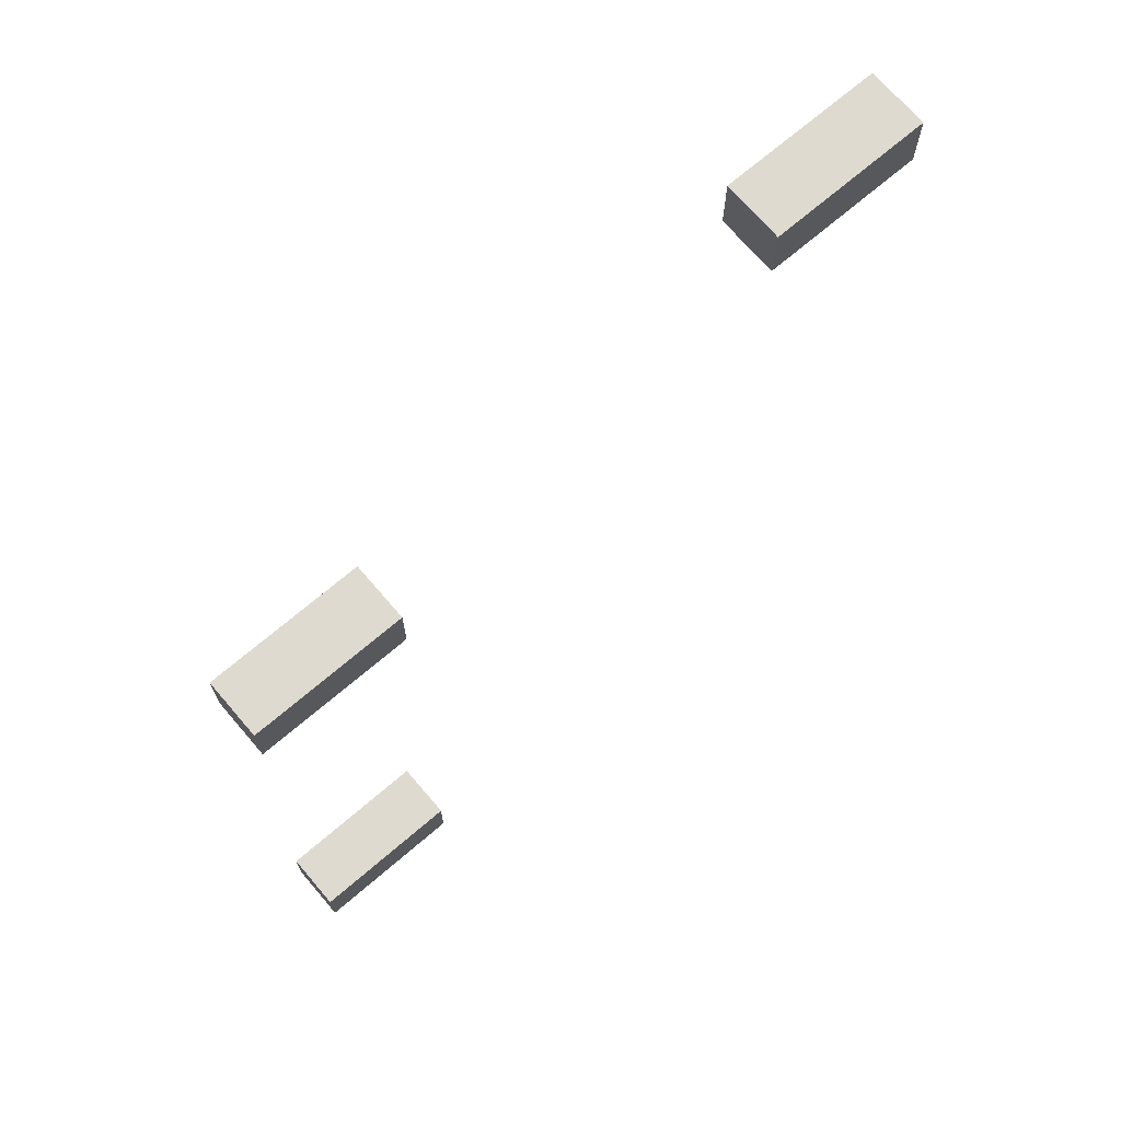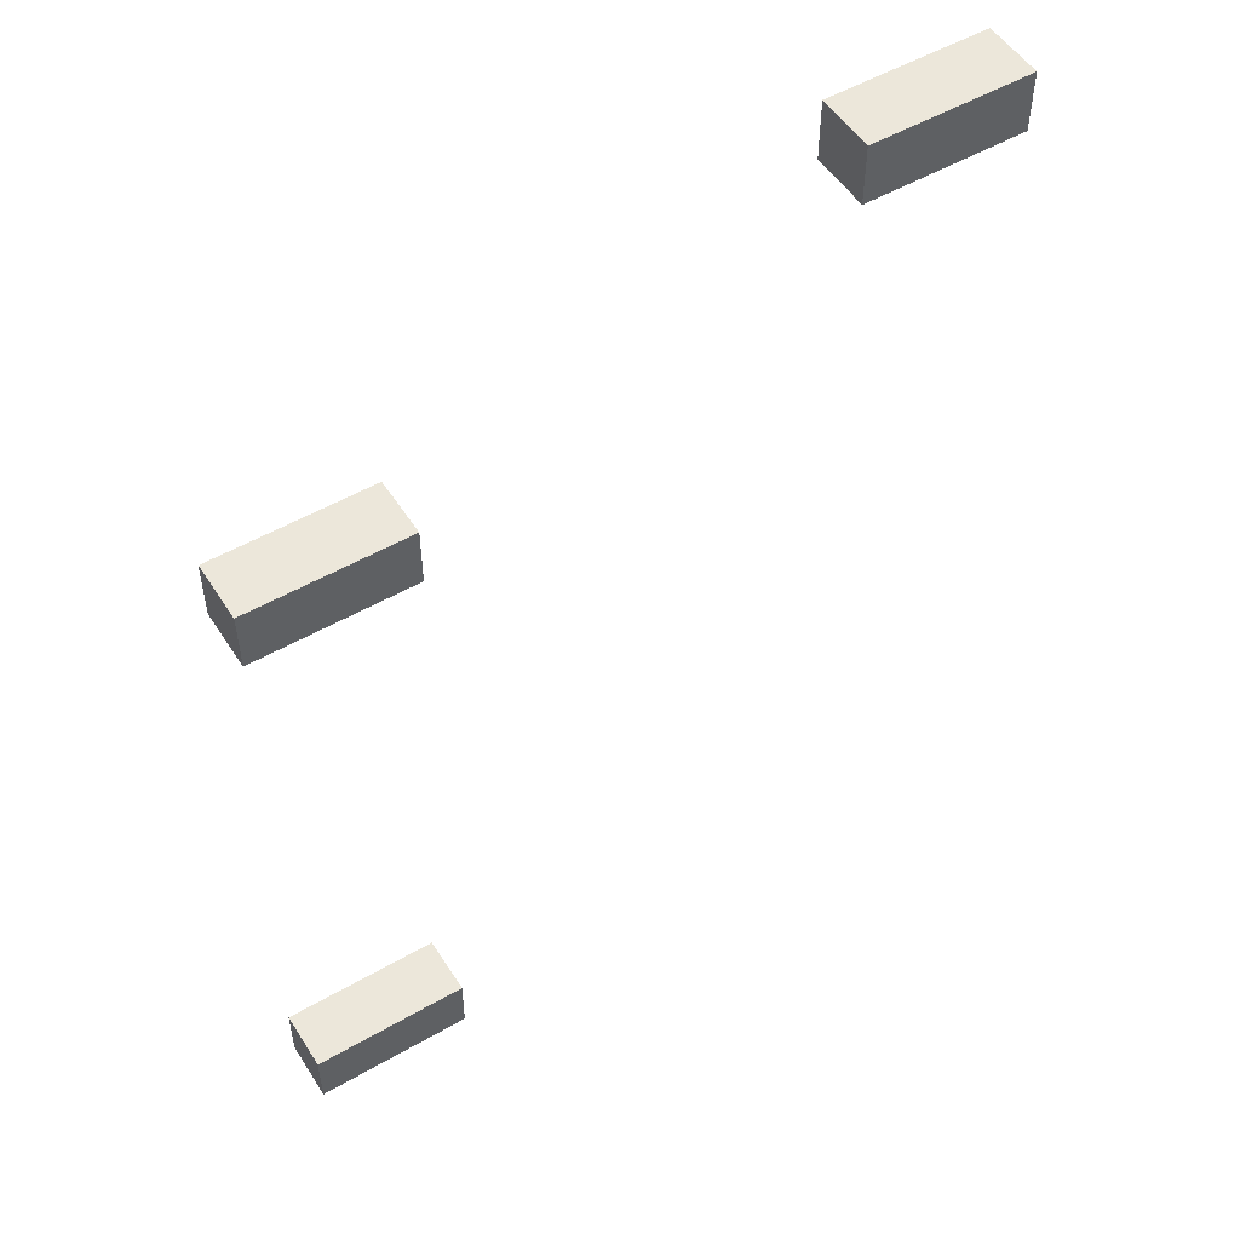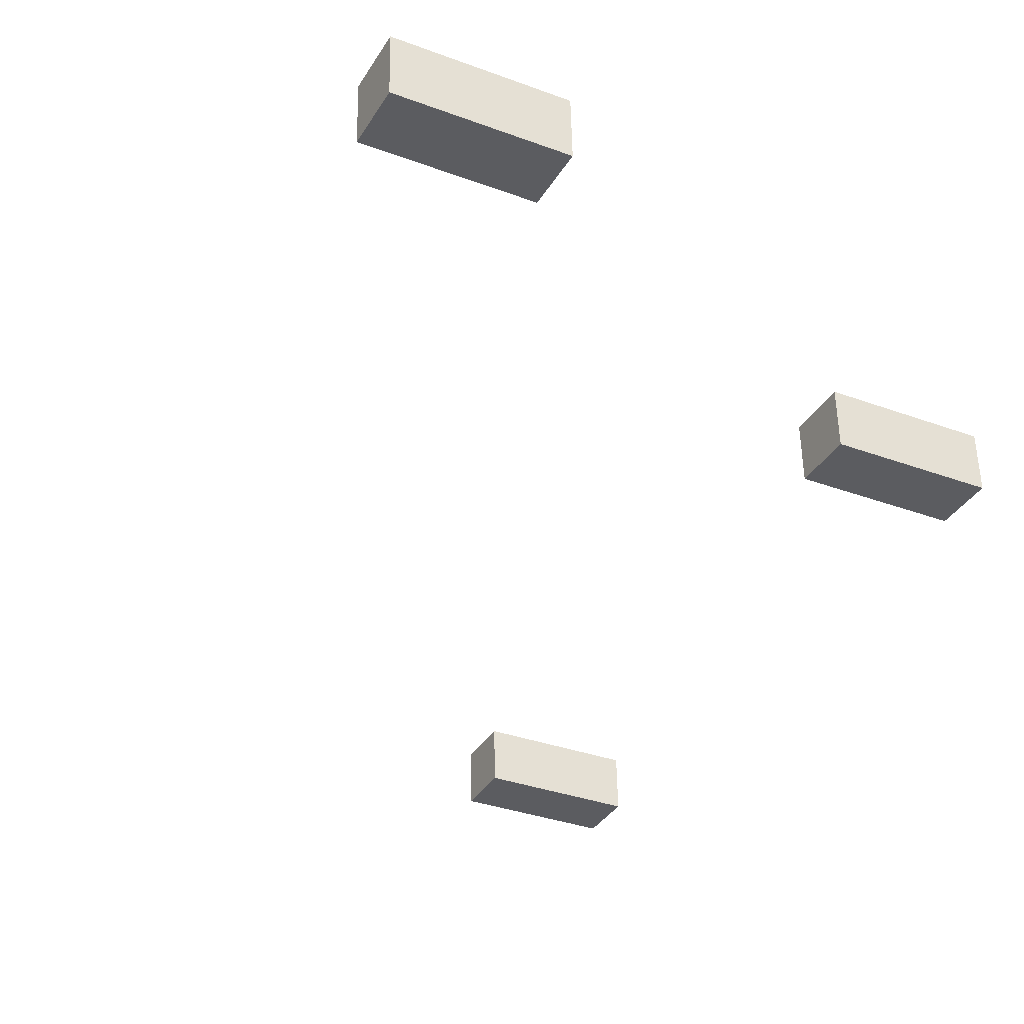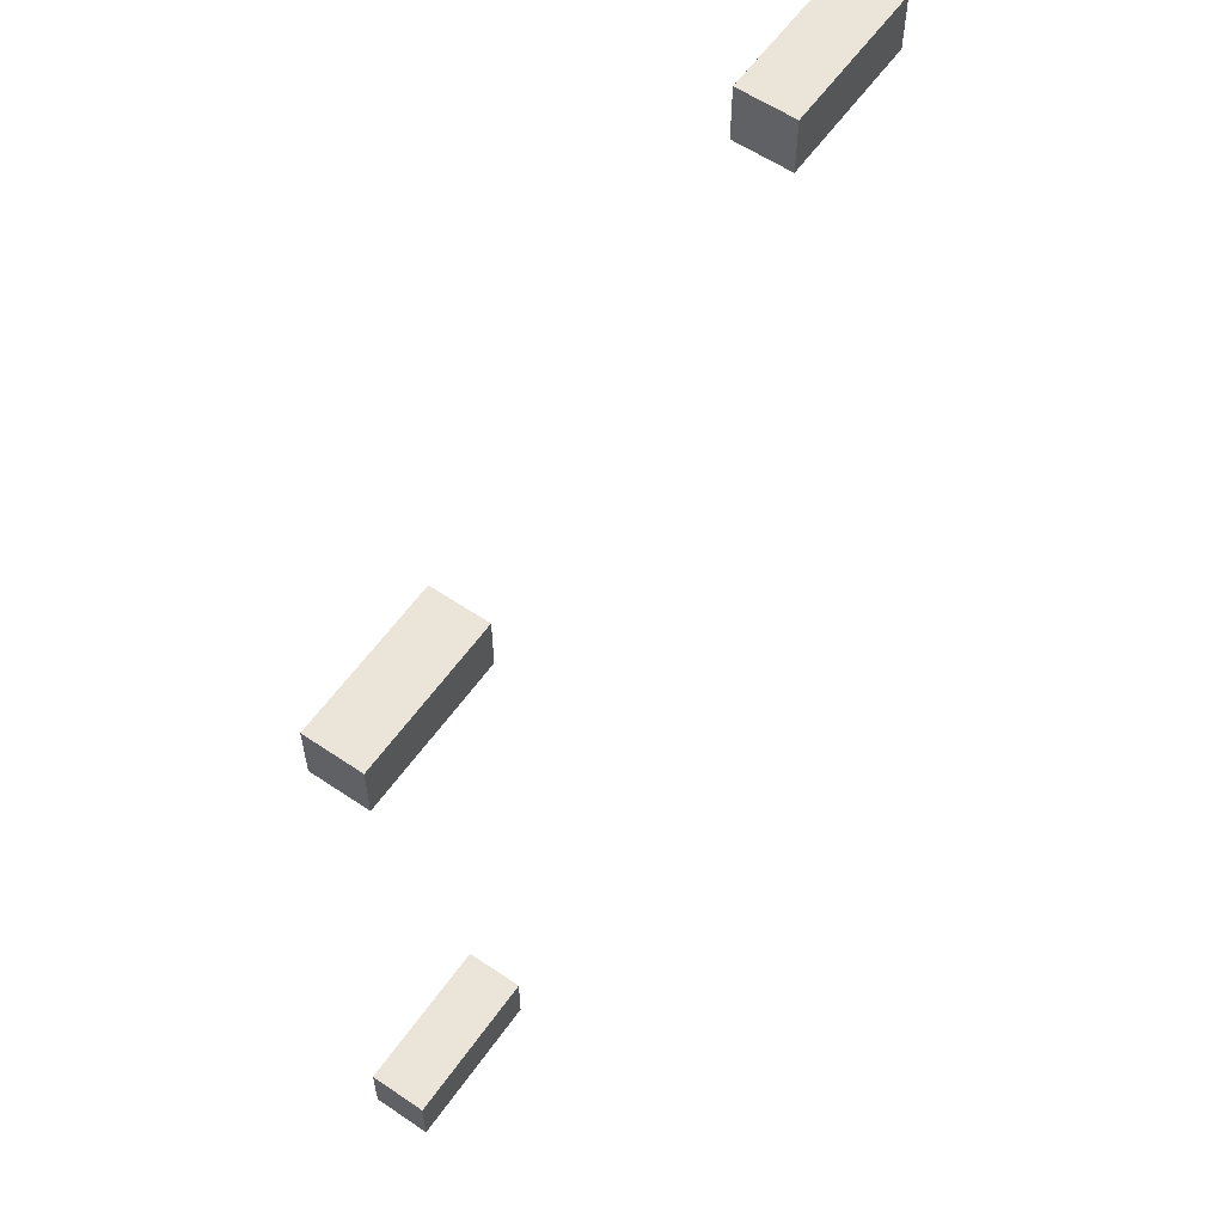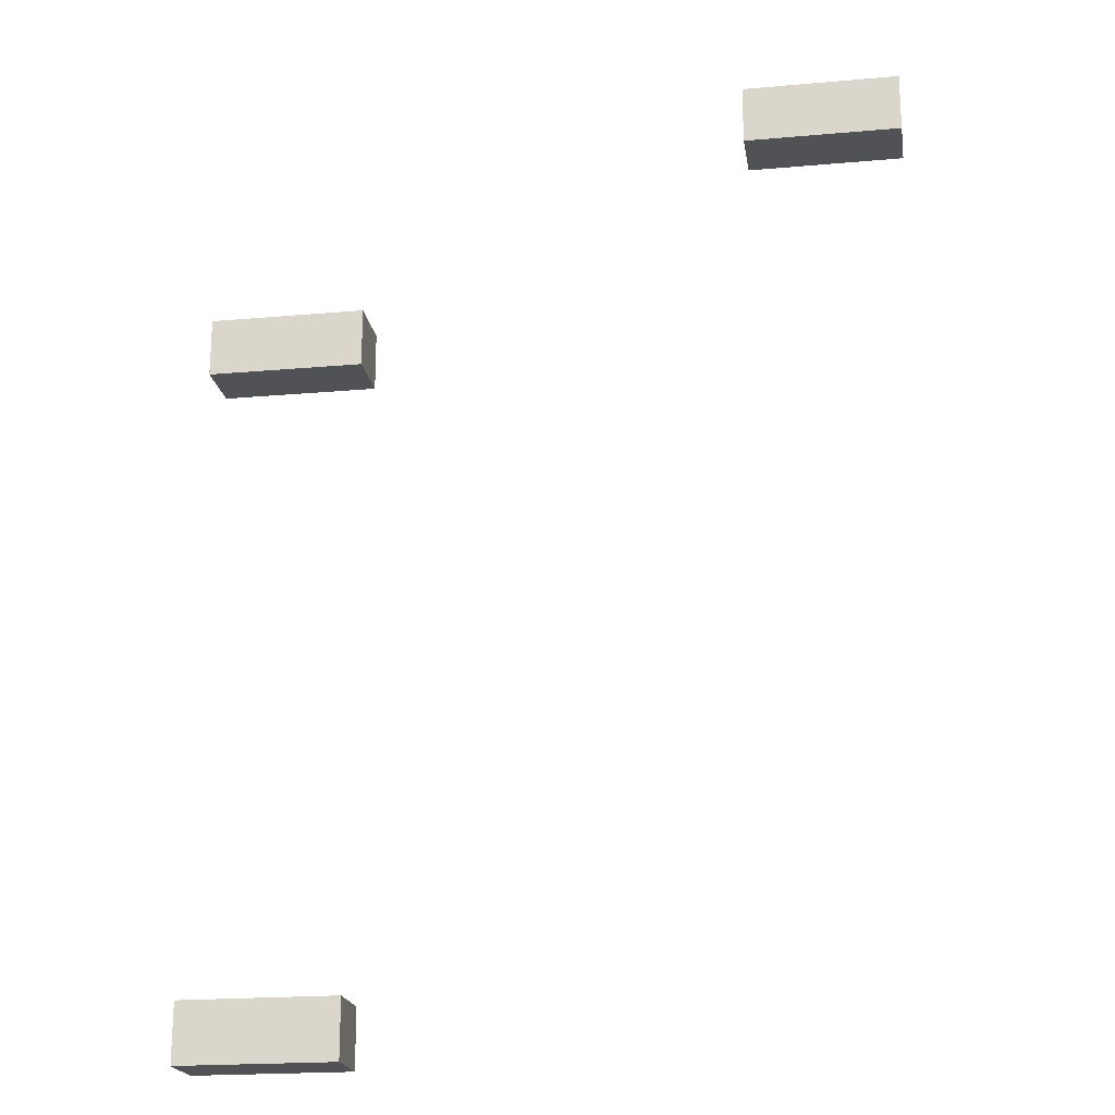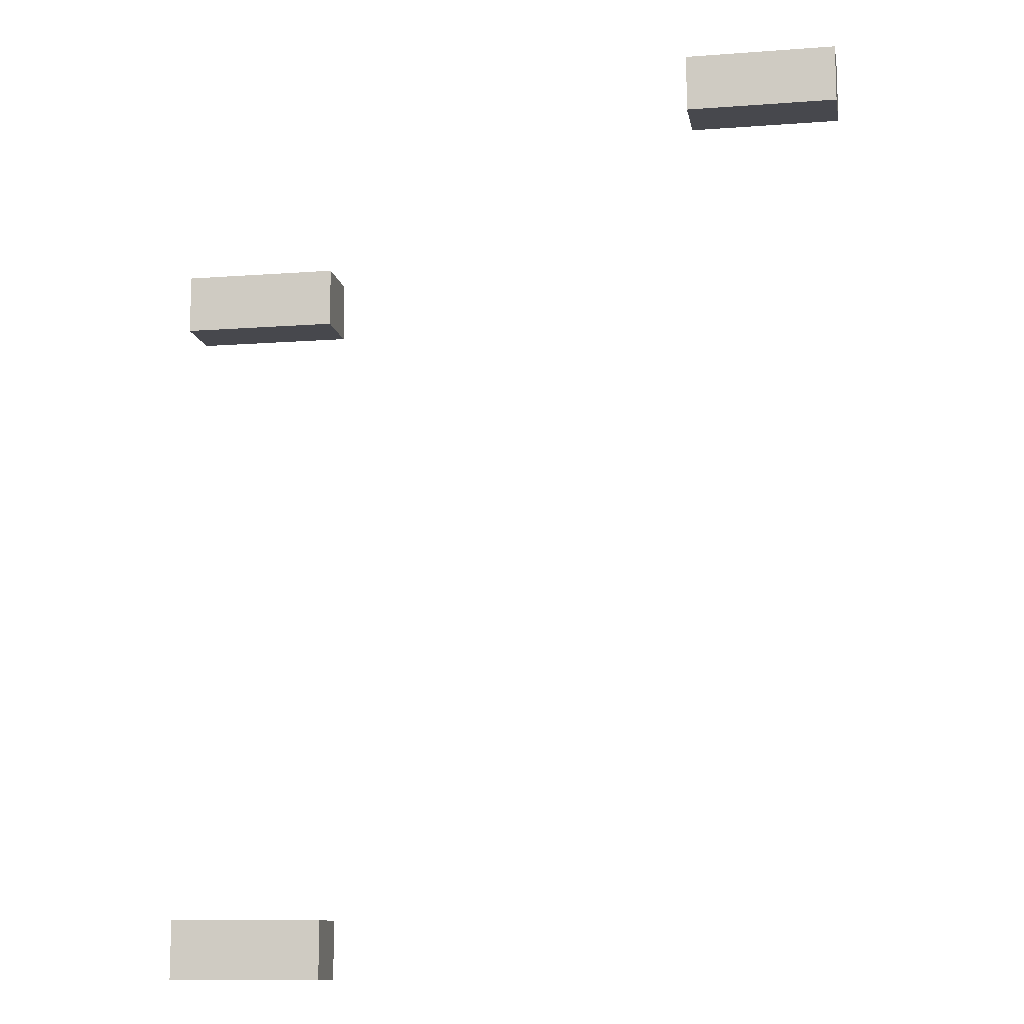
<metadata>
{"format":"obj","ext":"obj","renderer":"f3d","projection":"perspective","resolution":1024,"background":"white","views":[{"elev":70.6,"azim":-39.4,"up":"+Y"},{"elev":52.3,"azim":-30.7,"up":"+Y"},{"elev":-35.5,"azim":152.8,"up":"+Z"},{"elev":58.7,"azim":-53.9,"up":"+Y"},{"elev":-20.6,"azim":10.2,"up":"+Y"},{"elev":-11.8,"azim":11.2,"up":"+Y"}]}
</metadata>
<code>
o Cube.001_Cube.048_Cube.001_Cube.179
v -12.06 5.423 1.501
v -12.06 7.423 1.501
v -12.1 7.423 -0.4983
v -12.1 5.423 -0.4983
v -6.834 7.423 -0.6032
v -6.834 5.423 -0.6032
v -6.794 7.423 1.396
v -6.794 5.423 1.396
f 1 2 3 4
f 4 3 5 6
f 6 5 7 8
f 8 7 2 1
f 4 6 8 1
f 5 3 2 7
o Cube.001_Cube.048_Cube.001_Cube.000
v -12.06 28.56 1.501
v -12.06 30.56 1.501
v -12.1 30.56 -0.4983
v -12.1 28.56 -0.4983
v -6.834 30.56 -0.6032
v -6.834 28.56 -0.6032
v -6.794 30.56 1.396
v -6.794 28.56 1.396
f 9 10 11 12
f 12 11 13 14
f 14 13 15 16
f 16 15 10 9
f 12 14 16 9
f 13 11 10 15
o Cube.001_Cube.048_Cube.001_Cube.001
v 6.267 35.69 1.501
v 6.267 37.69 1.501
v 6.227 37.69 -0.4983
v 6.227 35.69 -0.4983
v 11.49 37.69 -0.6032
v 11.49 35.69 -0.6032
v 11.53 37.69 1.396
v 11.53 35.69 1.396
f 17 18 19 20
f 20 19 21 22
f 22 21 23 24
f 24 23 18 17
f 20 22 24 17
f 21 19 18 23

</code>
